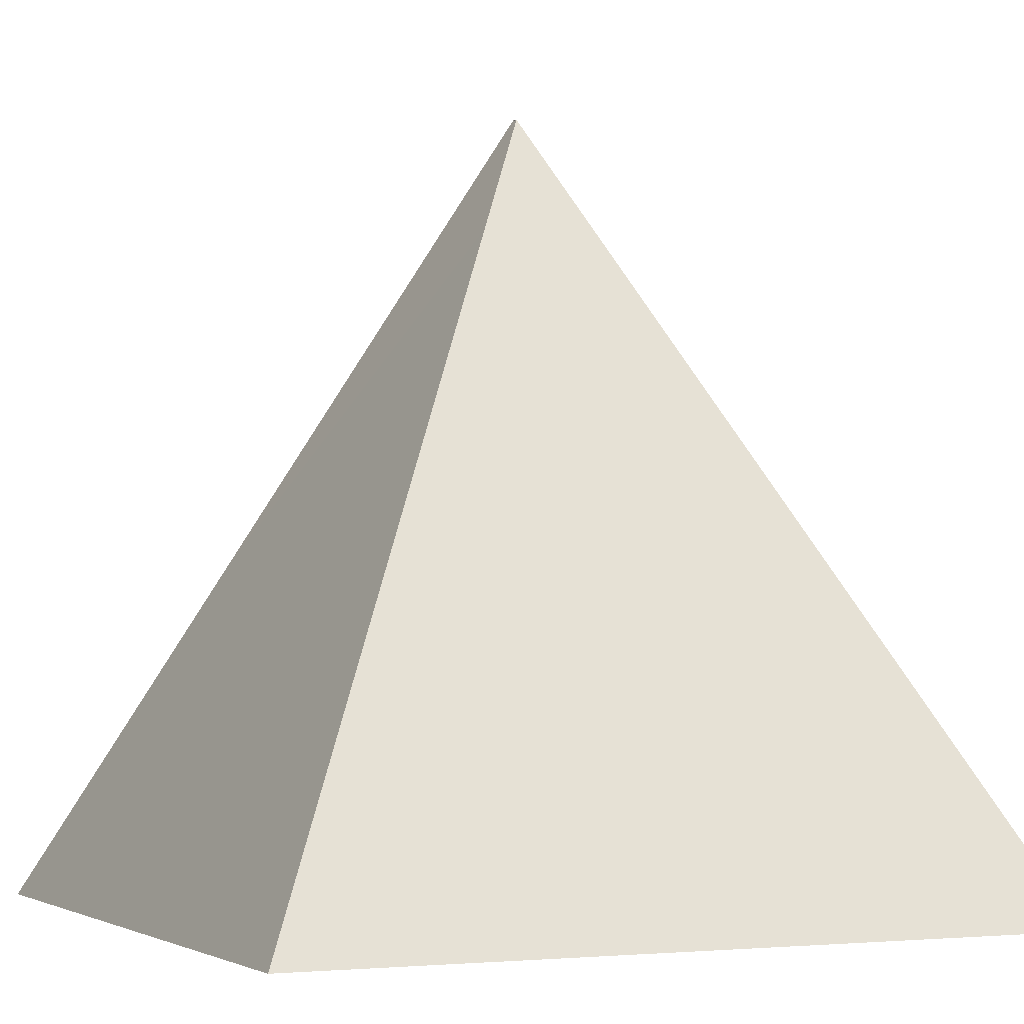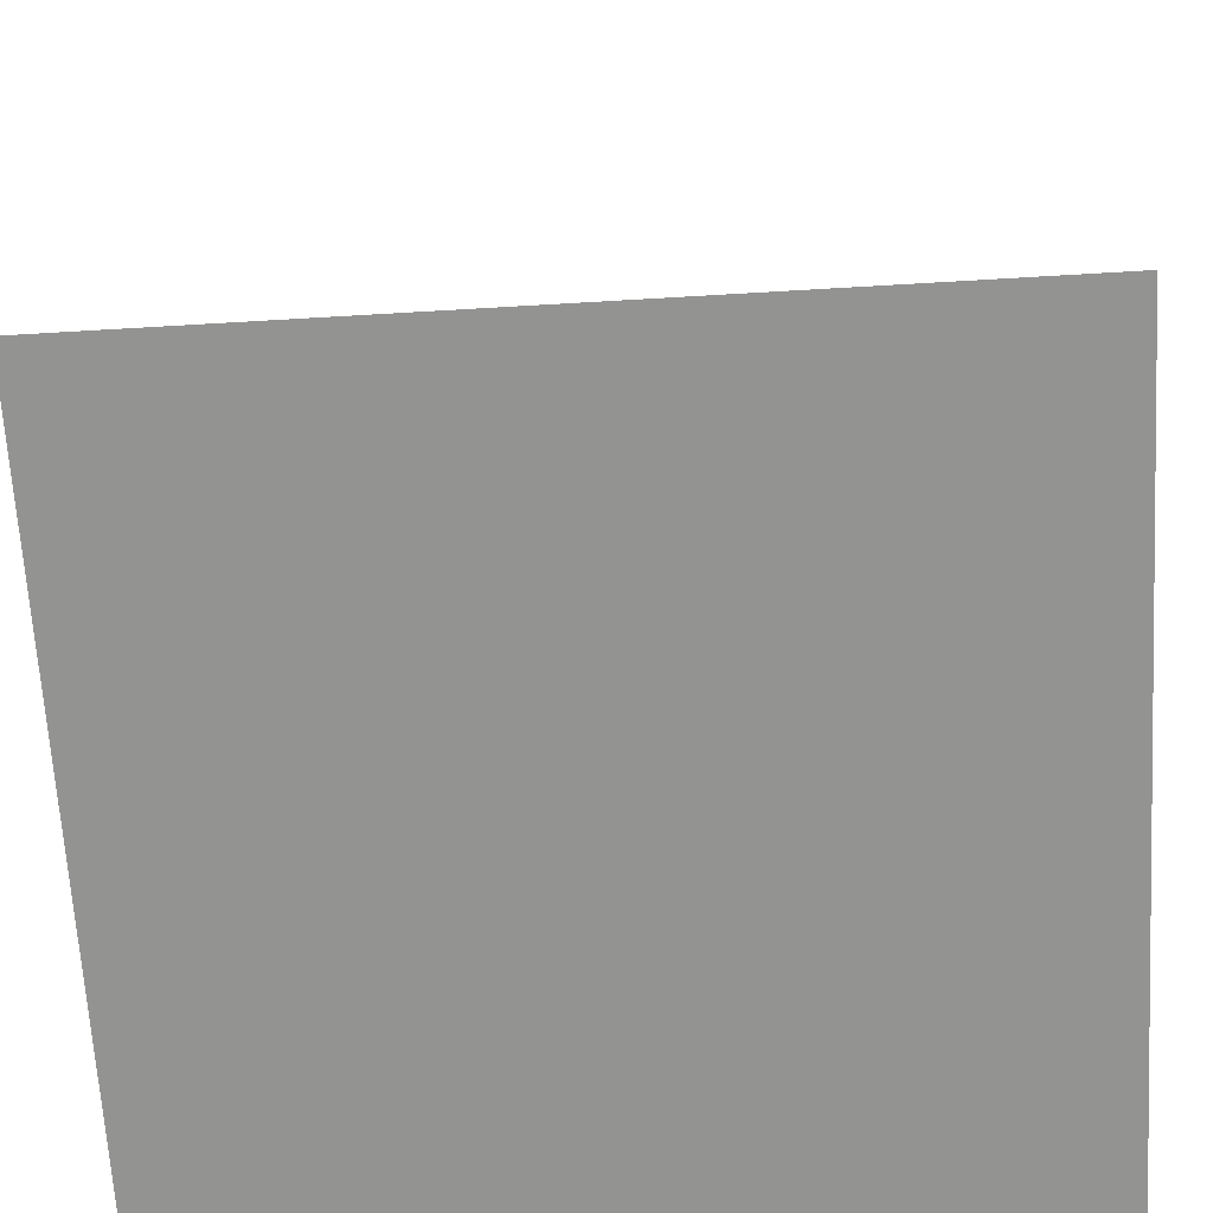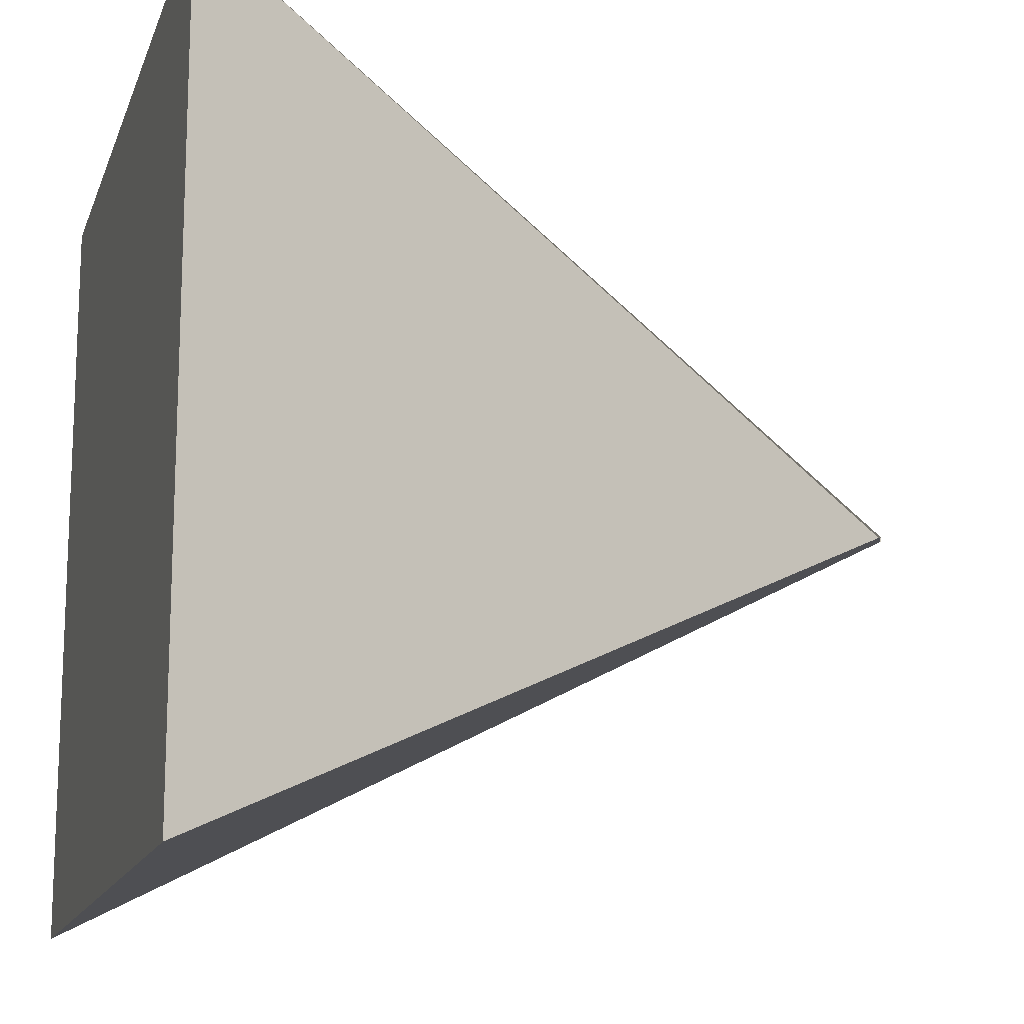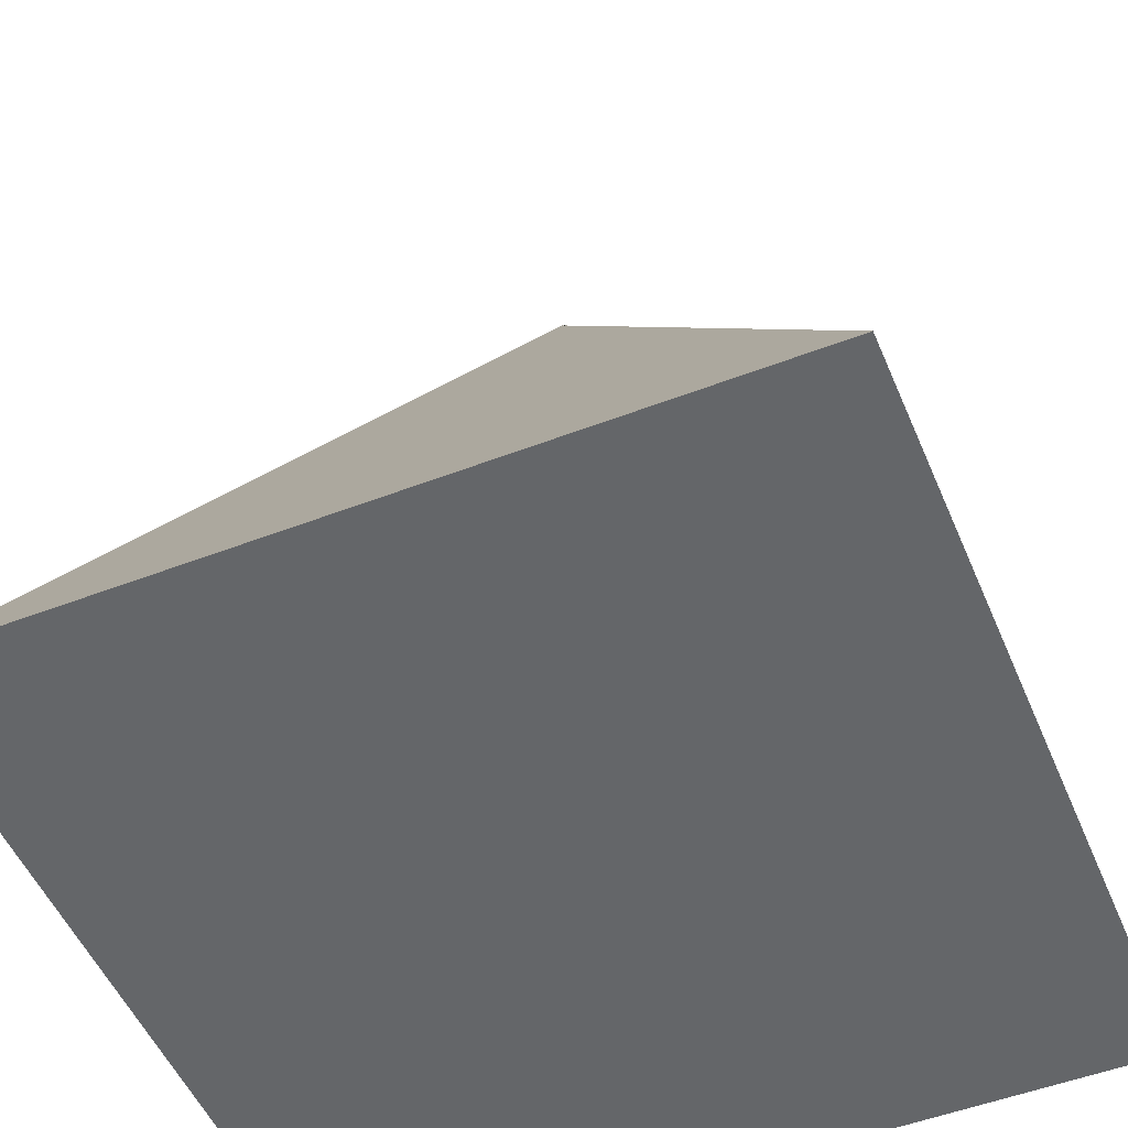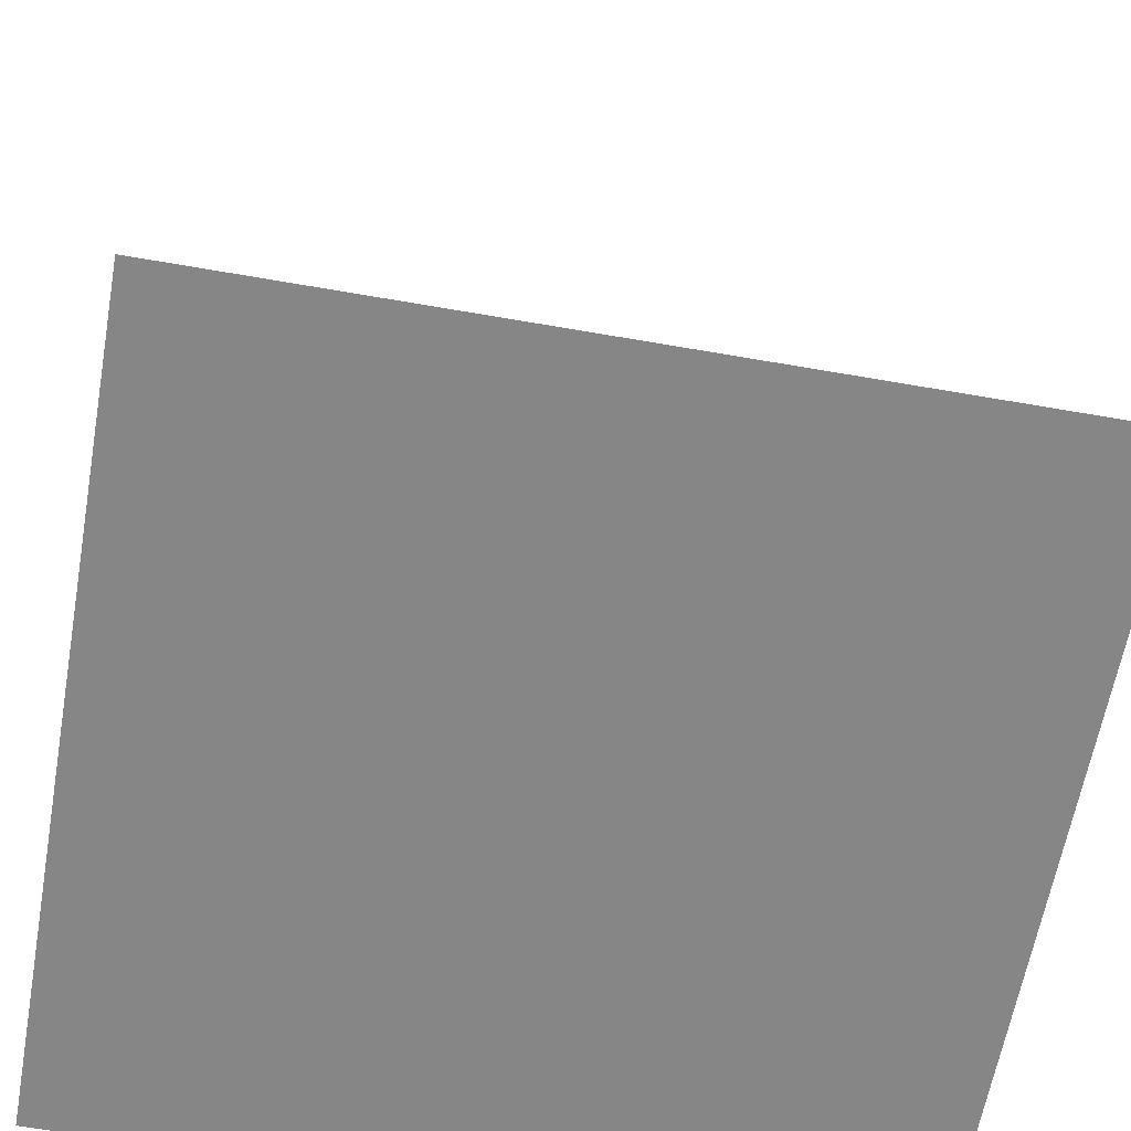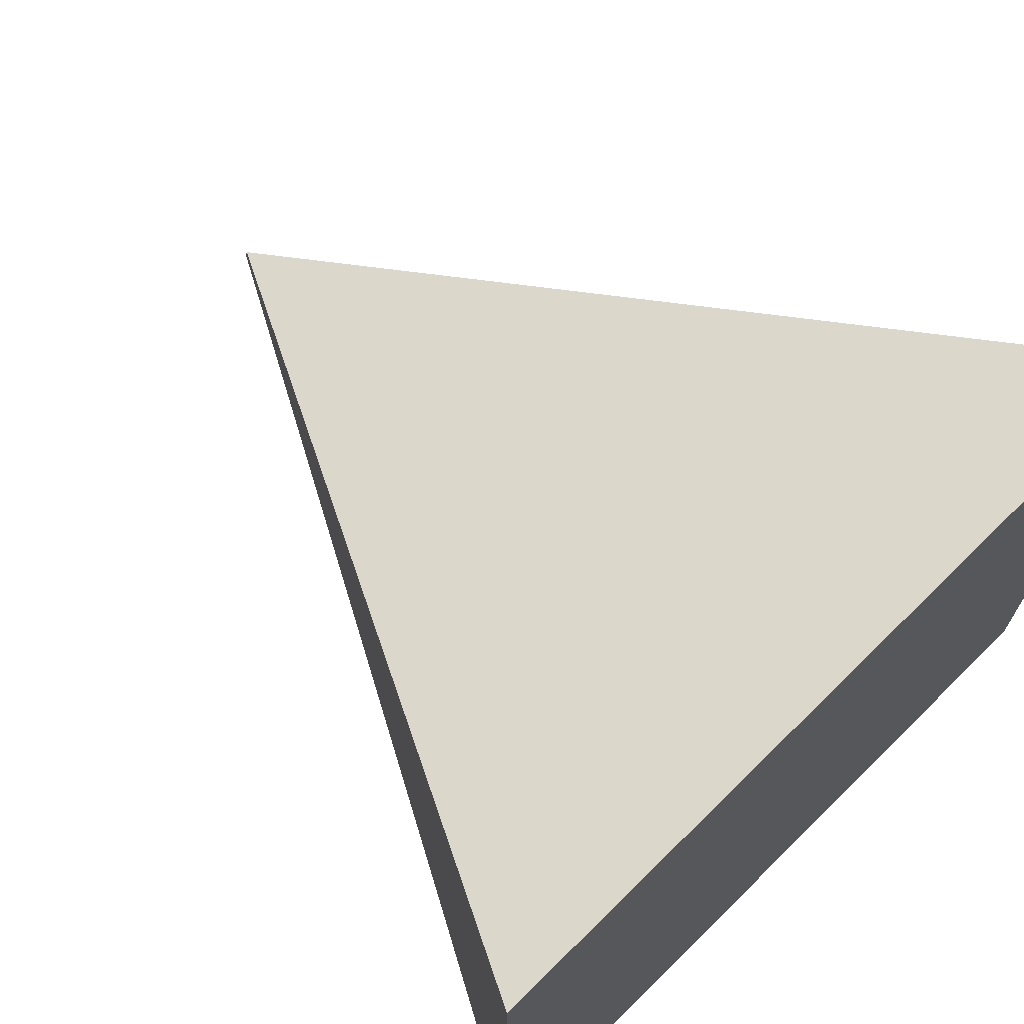
<metadata>
{"format":"obj","ext":"obj","renderer":"f3d","projection":"perspective","resolution":1024,"background":"white","views":[{"elev":-3.2,"azim":-24.8,"up":"+Y"},{"elev":-66.6,"azim":3.4,"up":"+Y"},{"elev":-14.8,"azim":74.2,"up":"+Z"},{"elev":-51.7,"azim":-67.4,"up":"+Y"},{"elev":-62.2,"azim":-100.1,"up":"+Y"},{"elev":70.4,"azim":-44.6,"up":"+Z"}]}
</metadata>
<code>
o Box.002
v 0.08752 19.75 -0.04986
v 9.762 0.2284 9.762
v 9.762 0.2284 -9.762
v 0.1037 19.75 0.01414
v 0.08127 19.75 -0.1052
v -9.762 0.2284 -9.762
v -9.762 0.2284 9.762
v 0.1224 19.75 0.000218
f 1 3 4
f 5 7 8
f 5 1 4
f 6 2 7
f 8 2 1
f 3 5 4
f 1 2 3
f 5 6 7
f 5 8 1
f 6 3 2
f 8 7 2
f 3 6 5

</code>
